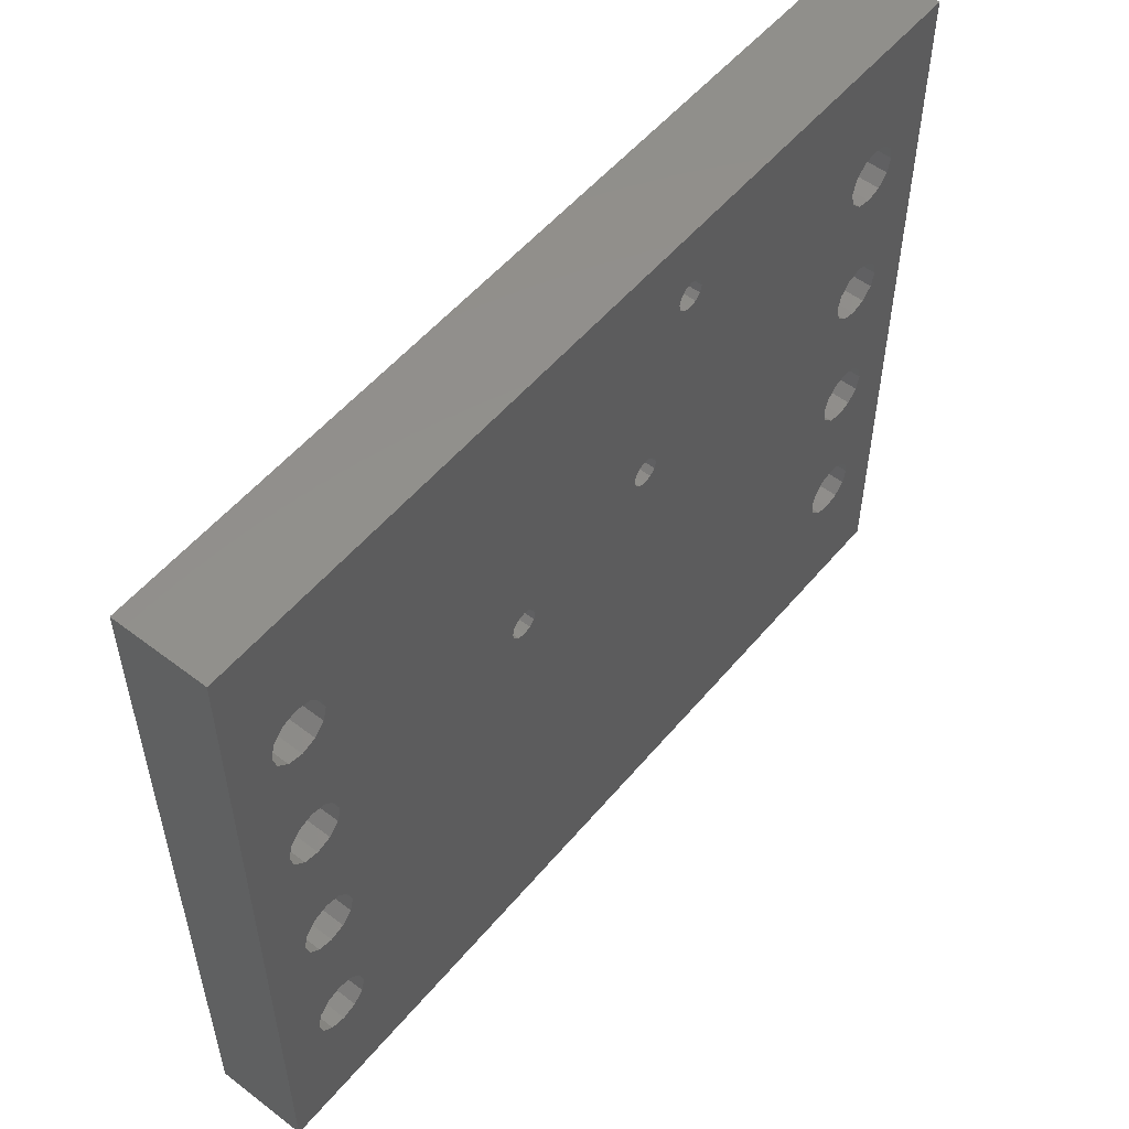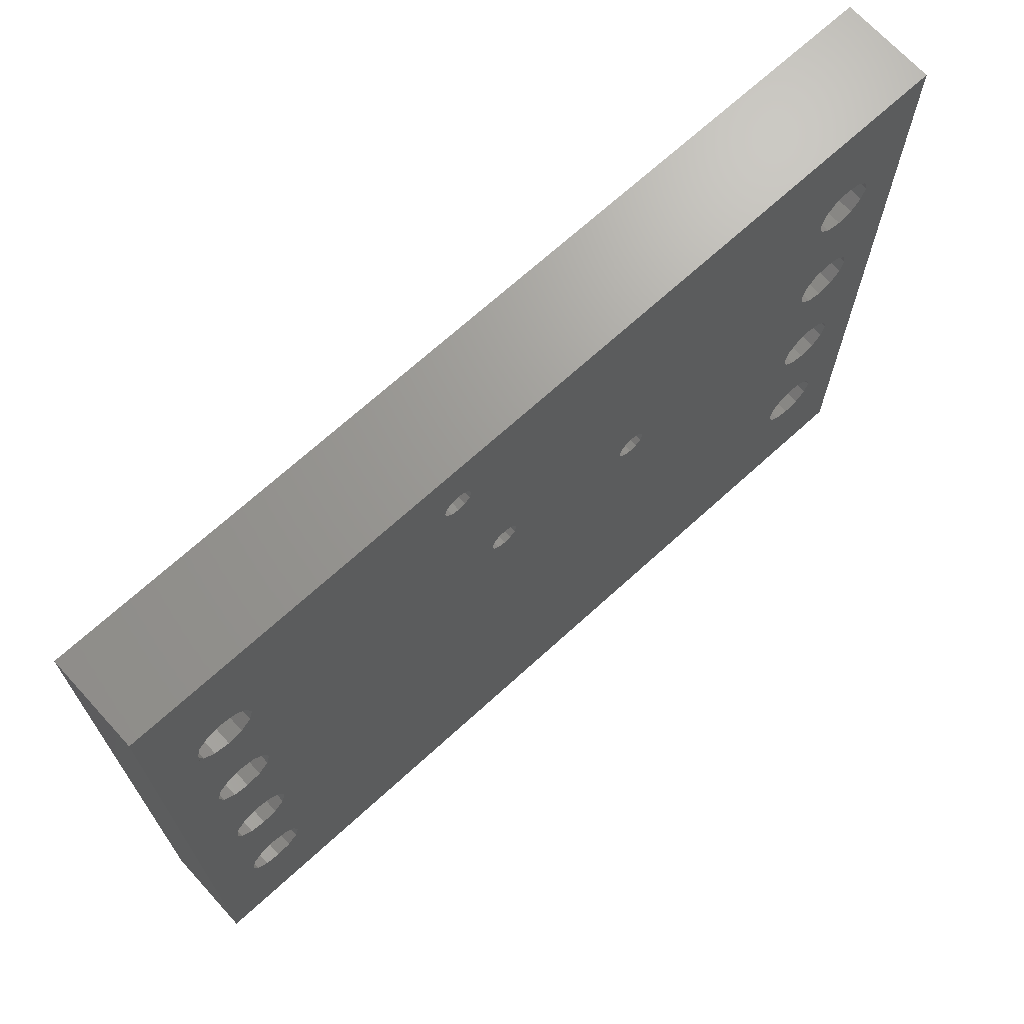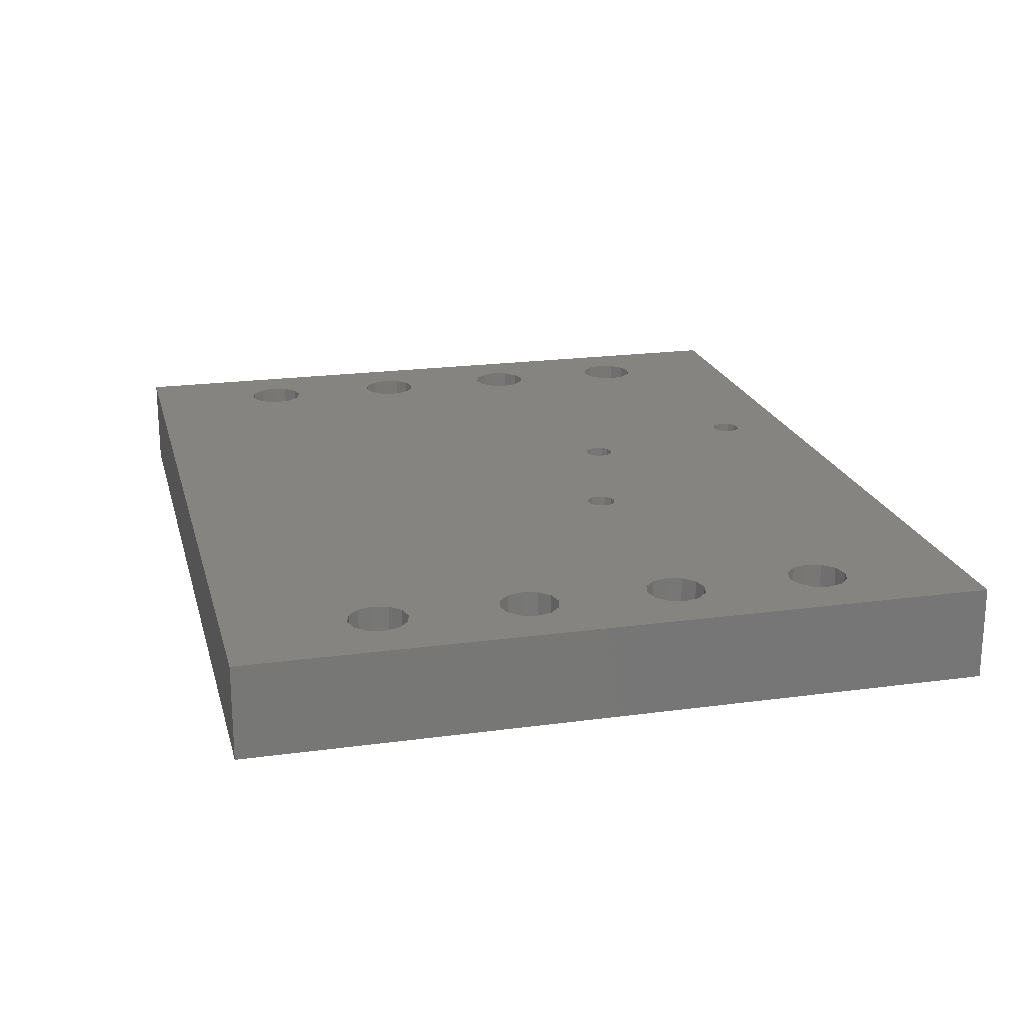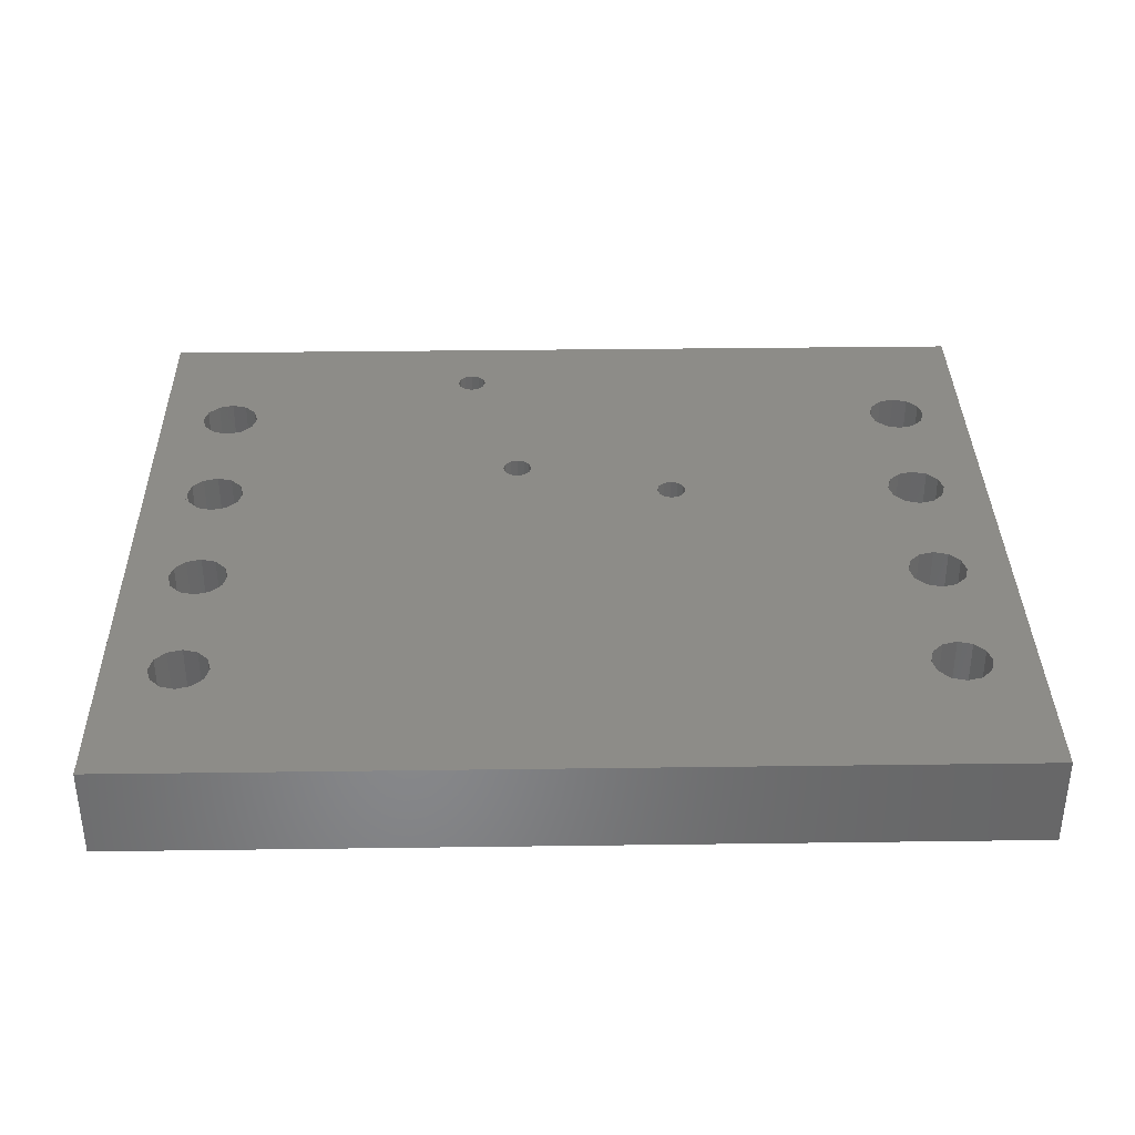
<metadata>
{"format":"stl","ext":"stl","renderer":"f3d","projection":"perspective","resolution":1024,"background":"white","views":[{"elev":53.8,"azim":129.0,"up":"+Y"},{"elev":69.3,"azim":-42.4,"up":"+Y"},{"elev":20.5,"azim":76.1,"up":"+Z"},{"elev":35.8,"azim":-1.0,"up":"+Z"}]}
</metadata>
<code>
# stl→obj: 272 verts, 584 faces
v 6.604 8.602 -0.8
v 6.511 8.509 0.8
v 6.511 8.509 -0.8
v 6.604 8.602 0.8
v 9.271 7.62 -0.8
v 9.305 7.493 0.8
v 9.305 7.493 -0.8
v 9.271 7.62 0.8
v 9.525 7.874 0.8
v 9.398 7.84 -0.8
v 9.525 7.874 -0.8
v 9.398 7.84 0.8
v 9.745 7.747 0.8
v 9.779 7.62 -0.8
v 9.779 7.62 0.8
v 9.745 7.747 -0.8
v 6.951 8.255 0.8
v 6.858 8.162 -0.8
v 6.858 8.162 0.8
v 6.951 8.255 -0.8
v 6.511 8.255 -0.8
v 6.604 8.162 0.8
v 6.604 8.162 -0.8
v 6.511 8.255 0.8
v 6.477 8.382 0.8
v 6.477 8.382 -0.8
v 9.398 7.4 0.8
v 9.525 7.366 -0.8
v 9.398 7.4 -0.8
v 9.525 7.366 0.8
v 9.305 7.747 -0.8
v 9.305 7.747 0.8
v 9.652 7.84 0.8
v 9.652 7.84 -0.8
v 6.985 8.382 0.8
v 6.985 8.382 -0.8
v 6.731 8.128 0.8
v 6.731 8.128 -0.8
v 9.652 7.4 -0.8
v 9.652 7.4 0.8
v 9.745 7.493 0.8
v 9.745 7.493 -0.8
v 6.062 11.56 0.8
v 6.096 11.43 -0.8
v 6.096 11.43 0.8
v 6.062 11.56 -0.8
v 5.969 11.65 -0.8
v 5.969 11.65 0.8
v 5.842 11.68 -0.8
v 5.842 11.68 0.8
v 5.715 11.65 -0.8
v 5.715 11.65 0.8
v 5.622 11.56 -0.8
v 5.622 11.56 0.8
v 5.588 11.43 0.8
v 5.588 11.43 -0.8
v 5.622 11.3 0.8
v 5.622 11.3 -0.8
v 5.715 11.21 -0.8
v 5.715 11.21 0.8
v 5.842 11.18 -0.8
v 5.842 11.18 0.8
v 5.969 11.21 -0.8
v 5.969 11.21 0.8
v 6.062 11.3 -0.8
v 6.062 11.3 0.8
v 14.41 2.794 0.8
v 14.48 2.54 -0.8
v 14.48 2.54 0.8
v 14.41 2.794 -0.8
v 0 12.7 0.8
v 0 0 -0.8
v 0 0 0.8
v 0 12.7 -0.8
v 15.24 12.7 -0.8
v 15.24 12.7 0.8
v 15.24 0 0.8
v 15.24 0 -0.8
v 0.762 10.16 -0.8
v 0.8301 10.41 -0.8
v 1.016 10.6 -0.8
v 1.27 10.67 -0.8
v 1.524 10.6 -0.8
v 1.71 10.41 -0.8
v 1.778 10.16 -0.8
v 1.778 7.62 -0.8
v 1.778 5.08 -0.8
v 1.778 2.54 -0.8
v 6.731 8.636 -0.8
v 6.858 8.602 -0.8
v 6.951 8.509 -0.8
v 13.53 10.41 -0.8
v 13.46 10.16 -0.8
v 13.72 10.6 -0.8
v 13.97 10.67 -0.8
v 14.22 10.6 -0.8
v 14.41 10.41 -0.8
v 14.48 10.16 -0.8
v 14.48 7.62 -0.8
v 14.48 5.08 -0.8
v 1.27 2.032 -0.8
v 1.016 2.1 -0.8
v 0.8301 2.286 -0.8
v 0.762 2.54 -0.8
v 0.762 7.62 -0.8
v 0.762 5.08 -0.8
v 1.524 2.1 -0.8
v 1.71 2.286 -0.8
v 13.53 2.286 -0.8
v 13.46 2.54 -0.8
v 13.46 7.62 -0.8
v 13.46 5.08 -0.8
v 13.72 2.1 -0.8
v 13.97 2.032 -0.8
v 14.22 2.1 -0.8
v 14.41 2.286 -0.8
v 13.53 4.826 -0.8
v 13.53 2.794 -0.8
v 13.72 4.64 -0.8
v 13.72 2.98 -0.8
v 13.97 4.572 -0.8
v 13.97 3.048 -0.8
v 14.22 4.64 -0.8
v 14.22 2.98 -0.8
v 14.41 4.826 -0.8
v 13.53 7.366 -0.8
v 13.53 5.334 -0.8
v 13.72 7.18 -0.8
v 13.72 5.52 -0.8
v 13.97 7.112 -0.8
v 13.97 5.588 -0.8
v 14.22 7.18 -0.8
v 14.22 5.52 -0.8
v 14.41 7.366 -0.8
v 14.41 5.334 -0.8
v 13.53 9.906 -0.8
v 13.53 7.874 -0.8
v 13.72 9.72 -0.8
v 13.72 8.06 -0.8
v 13.97 9.652 -0.8
v 13.97 8.128 -0.8
v 14.22 9.72 -0.8
v 14.22 8.06 -0.8
v 14.41 9.906 -0.8
v 14.41 7.874 -0.8
v 0.8301 4.826 -0.8
v 0.8301 2.794 -0.8
v 1.016 4.64 -0.8
v 1.016 2.98 -0.8
v 1.27 4.572 -0.8
v 1.27 3.048 -0.8
v 1.524 4.64 -0.8
v 1.524 2.98 -0.8
v 1.71 4.826 -0.8
v 1.71 2.794 -0.8
v 0.8301 7.366 -0.8
v 0.8301 5.334 -0.8
v 1.016 7.18 -0.8
v 1.016 5.52 -0.8
v 1.27 7.112 -0.8
v 1.27 5.588 -0.8
v 1.524 7.18 -0.8
v 1.524 5.52 -0.8
v 1.71 7.366 -0.8
v 1.71 5.334 -0.8
v 0.8301 9.906 -0.8
v 0.8301 7.874 -0.8
v 1.016 9.72 -0.8
v 1.016 8.06 -0.8
v 1.27 9.652 -0.8
v 1.27 8.128 -0.8
v 1.524 9.72 -0.8
v 1.524 8.06 -0.8
v 1.71 9.906 -0.8
v 1.71 7.874 -0.8
v 0.762 2.54 0.8
v 0.8301 2.286 0.8
v 1.016 2.1 0.8
v 1.27 2.032 0.8
v 1.524 2.1 0.8
v 1.71 2.286 0.8
v 1.778 2.54 0.8
v 1.778 5.08 0.8
v 1.778 7.62 0.8
v 1.778 10.16 0.8
v 13.53 2.286 0.8
v 13.46 2.54 0.8
v 13.72 2.1 0.8
v 13.97 2.032 0.8
v 14.22 2.1 0.8
v 14.41 2.286 0.8
v 14.48 5.08 0.8
v 14.48 7.62 0.8
v 14.48 10.16 0.8
v 1.27 10.67 0.8
v 1.016 10.6 0.8
v 0.8301 10.41 0.8
v 0.762 10.16 0.8
v 0.762 5.08 0.8
v 0.762 7.62 0.8
v 1.524 10.6 0.8
v 1.71 10.41 0.8
v 6.731 8.636 0.8
v 6.858 8.602 0.8
v 6.951 8.509 0.8
v 13.53 10.41 0.8
v 13.46 10.16 0.8
v 13.46 5.08 0.8
v 13.46 7.62 0.8
v 13.72 10.6 0.8
v 13.97 10.67 0.8
v 14.22 10.6 0.8
v 14.41 10.41 0.8
v 13.53 7.874 0.8
v 13.53 9.906 0.8
v 13.72 8.06 0.8
v 13.72 9.72 0.8
v 13.97 8.128 0.8
v 13.97 9.652 0.8
v 14.22 8.06 0.8
v 14.22 9.72 0.8
v 14.41 7.874 0.8
v 14.41 9.906 0.8
v 13.53 5.334 0.8
v 13.53 7.366 0.8
v 13.72 5.52 0.8
v 13.72 7.18 0.8
v 13.97 5.588 0.8
v 13.97 7.112 0.8
v 14.22 5.52 0.8
v 14.22 7.18 0.8
v 14.41 5.334 0.8
v 14.41 7.366 0.8
v 13.53 2.794 0.8
v 13.53 4.826 0.8
v 13.72 2.98 0.8
v 13.72 4.64 0.8
v 13.97 3.048 0.8
v 13.97 4.572 0.8
v 14.22 2.98 0.8
v 14.22 4.64 0.8
v 14.41 4.826 0.8
v 0.8301 7.874 0.8
v 0.8301 9.906 0.8
v 1.016 9.72 0.8
v 1.016 8.06 0.8
v 1.27 9.652 0.8
v 1.27 8.128 0.8
v 1.524 9.72 0.8
v 1.524 8.06 0.8
v 1.71 9.906 0.8
v 1.71 7.874 0.8
v 0.8301 5.334 0.8
v 0.8301 7.366 0.8
v 1.016 7.18 0.8
v 1.016 5.52 0.8
v 1.27 7.112 0.8
v 1.27 5.588 0.8
v 1.524 7.18 0.8
v 1.524 5.52 0.8
v 1.71 7.366 0.8
v 1.71 5.334 0.8
v 0.8301 2.794 0.8
v 0.8301 4.826 0.8
v 1.016 4.64 0.8
v 1.016 2.98 0.8
v 1.27 4.572 0.8
v 1.27 3.048 0.8
v 1.524 4.64 0.8
v 1.524 2.98 0.8
v 1.71 4.826 0.8
v 1.71 2.794 0.8
f 1 2 3
f 2 1 4
f 5 6 7
f 6 5 8
f 9 10 11
f 10 9 12
f 13 14 15
f 14 13 16
f 17 18 19
f 18 17 20
f 21 22 23
f 22 21 24
f 3 25 26
f 25 3 2
f 27 28 29
f 28 27 30
f 7 27 29
f 27 7 6
f 31 8 5
f 8 31 32
f 10 32 31
f 32 10 12
f 33 11 34
f 11 33 9
f 33 16 13
f 16 33 34
f 35 20 17
f 20 35 36
f 37 18 38
f 18 37 19
f 22 38 23
f 38 22 37
f 26 24 21
f 24 26 25
f 30 39 28
f 39 30 40
f 41 39 40
f 39 41 42
f 15 42 41
f 42 15 14
f 43 44 45
f 44 43 46
f 43 47 46
f 47 43 48
f 48 49 47
f 49 48 50
f 50 51 49
f 51 50 52
f 52 53 51
f 53 52 54
f 53 55 56
f 55 53 54
f 56 57 58
f 57 56 55
f 57 59 58
f 59 57 60
f 60 61 59
f 61 60 62
f 62 63 61
f 63 62 64
f 64 65 63
f 65 64 66
f 45 65 66
f 65 45 44
f 67 68 69
f 68 67 70
f 71 72 73
f 72 71 74
f 71 75 74
f 75 71 76
f 75 77 78
f 77 75 76
f 77 72 78
f 72 77 73
f 74 79 72
f 79 74 80
f 80 74 81
f 81 74 82
f 82 74 49
f 49 74 75
f 82 49 83
f 83 49 51
f 83 51 84
f 84 51 85
f 85 51 53
f 85 53 86
f 86 53 87
f 87 53 88
f 88 53 56
f 49 75 47
f 47 75 46
f 46 75 44
f 44 75 1
f 44 1 3
f 44 3 26
f 1 75 89
f 89 75 90
f 90 75 91
f 91 75 36
f 36 75 10
f 36 10 31
f 36 31 5
f 10 75 11
f 11 75 34
f 34 75 16
f 16 75 14
f 14 75 92
f 14 92 93
f 92 75 94
f 94 75 95
f 95 75 96
f 96 75 97
f 97 75 98
f 98 75 99
f 99 75 100
f 100 75 68
f 72 101 78
f 101 72 102
f 102 72 103
f 103 72 104
f 104 72 79
f 104 79 105
f 104 105 106
f 78 101 107
f 78 107 108
f 78 108 88
f 78 88 23
f 23 88 21
f 21 88 58
f 58 88 56
f 21 58 59
f 21 59 26
f 26 59 61
f 26 61 63
f 26 63 65
f 26 65 44
f 78 23 38
f 78 38 18
f 78 18 20
f 78 20 36
f 78 36 7
f 7 36 5
f 78 7 29
f 78 29 28
f 78 28 39
f 78 39 109
f 109 39 42
f 109 42 14
f 109 14 110
f 110 14 93
f 110 93 111
f 110 111 112
f 78 109 113
f 78 113 114
f 78 114 115
f 78 115 116
f 78 116 68
f 78 68 75
f 117 110 112
f 110 117 118
f 118 117 119
f 118 119 120
f 120 119 121
f 120 121 122
f 122 121 123
f 122 123 124
f 124 123 125
f 124 125 70
f 70 125 100
f 70 100 68
f 126 112 111
f 112 126 127
f 127 126 128
f 127 128 129
f 129 128 130
f 129 130 131
f 131 130 132
f 131 132 133
f 133 132 134
f 133 134 135
f 135 134 99
f 135 99 100
f 136 111 93
f 111 136 137
f 137 136 138
f 137 138 139
f 139 138 140
f 139 140 141
f 141 140 142
f 141 142 143
f 143 142 144
f 143 144 145
f 145 144 98
f 145 98 99
f 146 104 106
f 104 146 147
f 147 146 148
f 147 148 149
f 149 148 150
f 149 150 151
f 151 150 152
f 151 152 153
f 153 152 154
f 153 154 155
f 155 154 87
f 155 87 88
f 156 106 105
f 106 156 157
f 157 156 158
f 157 158 159
f 159 158 160
f 159 160 161
f 161 160 162
f 161 162 163
f 163 162 164
f 163 164 165
f 165 164 86
f 165 86 87
f 166 105 79
f 105 166 167
f 167 166 168
f 167 168 169
f 169 168 170
f 169 170 171
f 171 170 172
f 171 172 173
f 173 172 174
f 173 174 175
f 175 174 85
f 175 85 86
f 73 176 71
f 176 73 177
f 177 73 178
f 178 73 179
f 179 73 77
f 179 77 180
f 180 77 181
f 181 77 182
f 182 77 183
f 183 77 184
f 184 77 185
f 185 77 22
f 185 22 24
f 185 24 57
f 185 57 55
f 57 24 60
f 60 24 25
f 60 25 62
f 62 25 64
f 64 25 66
f 66 25 45
f 22 77 37
f 37 77 19
f 19 77 17
f 17 77 35
f 35 77 6
f 35 6 8
f 6 77 27
f 27 77 30
f 30 77 40
f 40 77 186
f 40 186 41
f 41 186 15
f 15 186 187
f 186 77 188
f 188 77 189
f 189 77 190
f 190 77 191
f 191 77 69
f 69 77 192
f 192 77 193
f 193 77 194
f 71 50 76
f 50 71 195
f 195 71 196
f 196 71 197
f 197 71 198
f 198 71 176
f 198 176 199
f 198 199 200
f 50 195 201
f 50 201 52
f 52 201 202
f 52 202 185
f 52 185 54
f 54 185 55
f 76 50 48
f 76 48 43
f 76 43 45
f 76 45 4
f 4 45 2
f 2 45 25
f 76 4 203
f 76 203 204
f 76 204 205
f 76 205 35
f 76 35 12
f 12 35 32
f 32 35 8
f 76 12 9
f 76 9 33
f 76 33 13
f 76 13 15
f 76 15 206
f 206 15 207
f 207 15 187
f 207 187 208
f 207 208 209
f 76 206 210
f 76 210 211
f 76 211 212
f 76 212 213
f 76 213 194
f 76 194 77
f 214 207 209
f 207 214 215
f 215 214 216
f 215 216 217
f 217 216 218
f 217 218 219
f 219 218 220
f 219 220 221
f 221 220 222
f 221 222 223
f 223 222 193
f 223 193 194
f 224 209 208
f 209 224 225
f 225 224 226
f 225 226 227
f 227 226 228
f 227 228 229
f 229 228 230
f 229 230 231
f 231 230 232
f 231 232 233
f 233 232 192
f 233 192 193
f 234 208 187
f 208 234 235
f 235 234 236
f 235 236 237
f 237 236 238
f 237 238 239
f 239 238 240
f 239 240 241
f 241 240 67
f 241 67 242
f 242 67 69
f 242 69 192
f 243 198 200
f 198 243 244
f 244 243 245
f 245 243 246
f 245 246 247
f 247 246 248
f 247 248 249
f 249 248 250
f 249 250 251
f 251 250 252
f 251 252 185
f 185 252 184
f 253 200 199
f 200 253 254
f 254 253 255
f 255 253 256
f 255 256 257
f 257 256 258
f 257 258 259
f 259 258 260
f 259 260 261
f 261 260 262
f 261 262 184
f 184 262 183
f 263 199 176
f 199 263 264
f 264 263 265
f 265 263 266
f 265 266 267
f 267 266 268
f 267 268 269
f 269 268 270
f 269 270 271
f 271 270 272
f 271 272 183
f 183 272 182
f 205 36 35
f 36 205 91
f 204 91 205
f 91 204 90
f 204 89 90
f 89 204 203
f 203 1 89
f 1 203 4
f 237 121 119
f 121 237 239
f 239 123 121
f 123 239 241
f 242 123 241
f 123 242 125
f 192 125 242
f 125 192 100
f 222 99 193
f 99 222 145
f 220 145 222
f 145 220 143
f 220 141 143
f 141 220 218
f 218 139 141
f 139 218 216
f 139 214 137
f 214 139 216
f 137 209 111
f 209 137 214
f 111 225 126
f 225 111 209
f 126 227 128
f 227 126 225
f 227 130 128
f 130 227 229
f 229 132 130
f 132 229 231
f 233 132 231
f 132 233 134
f 193 134 233
f 134 193 99
f 240 70 67
f 70 240 124
f 240 122 124
f 122 240 238
f 238 120 122
f 120 238 236
f 120 234 118
f 234 120 236
f 118 187 110
f 187 118 234
f 110 186 109
f 186 110 187
f 109 188 113
f 188 109 186
f 188 114 113
f 114 188 189
f 189 115 114
f 115 189 190
f 191 115 190
f 115 191 116
f 69 116 191
f 116 69 68
f 232 100 192
f 100 232 135
f 230 135 232
f 135 230 133
f 230 131 133
f 131 230 228
f 228 129 131
f 129 228 226
f 129 224 127
f 224 129 226
f 127 208 112
f 208 127 224
f 112 235 117
f 235 112 208
f 117 237 119
f 237 117 235
f 213 98 194
f 98 213 97
f 212 97 213
f 97 212 96
f 212 95 96
f 95 212 211
f 211 94 95
f 94 211 210
f 94 206 92
f 206 94 210
f 92 207 93
f 207 92 206
f 93 215 136
f 215 93 207
f 136 217 138
f 217 136 215
f 217 140 138
f 140 217 219
f 219 142 140
f 142 219 221
f 223 142 221
f 142 223 144
f 194 144 223
f 144 194 98
f 202 85 185
f 85 202 84
f 201 84 202
f 84 201 83
f 201 82 83
f 82 201 195
f 195 81 82
f 81 195 196
f 81 197 80
f 197 81 196
f 80 198 79
f 198 80 197
f 79 244 166
f 244 79 198
f 166 245 168
f 245 166 244
f 245 170 168
f 170 245 247
f 247 172 170
f 172 247 249
f 251 172 249
f 172 251 174
f 185 174 251
f 174 185 85
f 252 86 184
f 86 252 175
f 250 175 252
f 175 250 173
f 250 171 173
f 171 250 248
f 248 169 171
f 169 248 246
f 169 243 167
f 243 169 246
f 167 200 105
f 200 167 243
f 105 254 156
f 254 105 200
f 156 255 158
f 255 156 254
f 255 160 158
f 160 255 257
f 257 162 160
f 162 257 259
f 261 162 259
f 162 261 164
f 184 164 261
f 164 184 86
f 262 87 183
f 87 262 165
f 262 163 165
f 163 262 260
f 260 161 163
f 161 260 258
f 258 159 161
f 159 258 256
f 256 157 159
f 157 256 253
f 157 199 106
f 199 157 253
f 106 264 146
f 264 106 199
f 264 148 146
f 148 264 265
f 265 150 148
f 150 265 267
f 267 152 150
f 152 267 269
f 271 152 269
f 152 271 154
f 183 154 271
f 154 183 87
f 272 88 182
f 88 272 155
f 272 153 155
f 153 272 270
f 270 151 153
f 151 270 268
f 268 149 151
f 149 268 266
f 149 263 147
f 263 149 266
f 147 176 104
f 176 147 263
f 104 177 103
f 177 104 176
f 177 102 103
f 102 177 178
f 178 101 102
f 101 178 179
f 179 107 101
f 107 179 180
f 180 108 107
f 108 180 181
f 182 108 181
f 108 182 88

</code>
